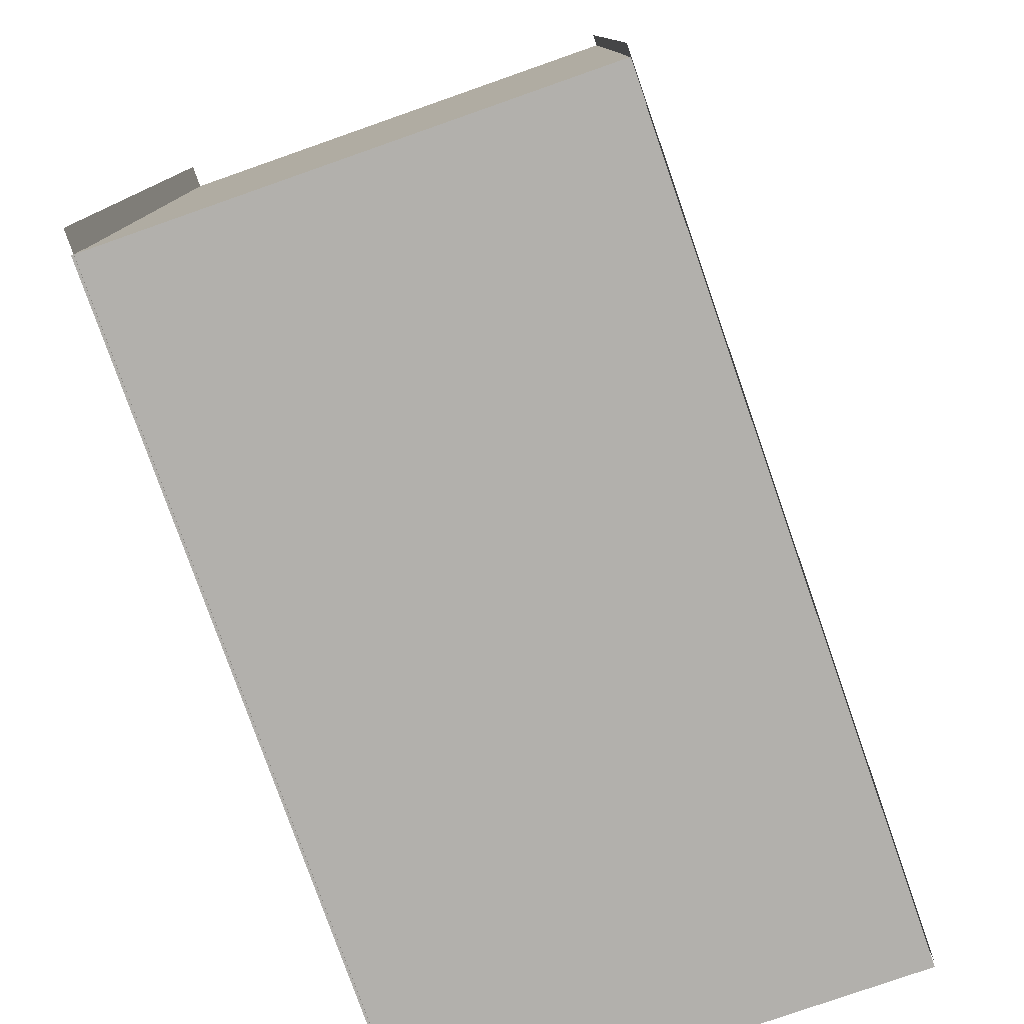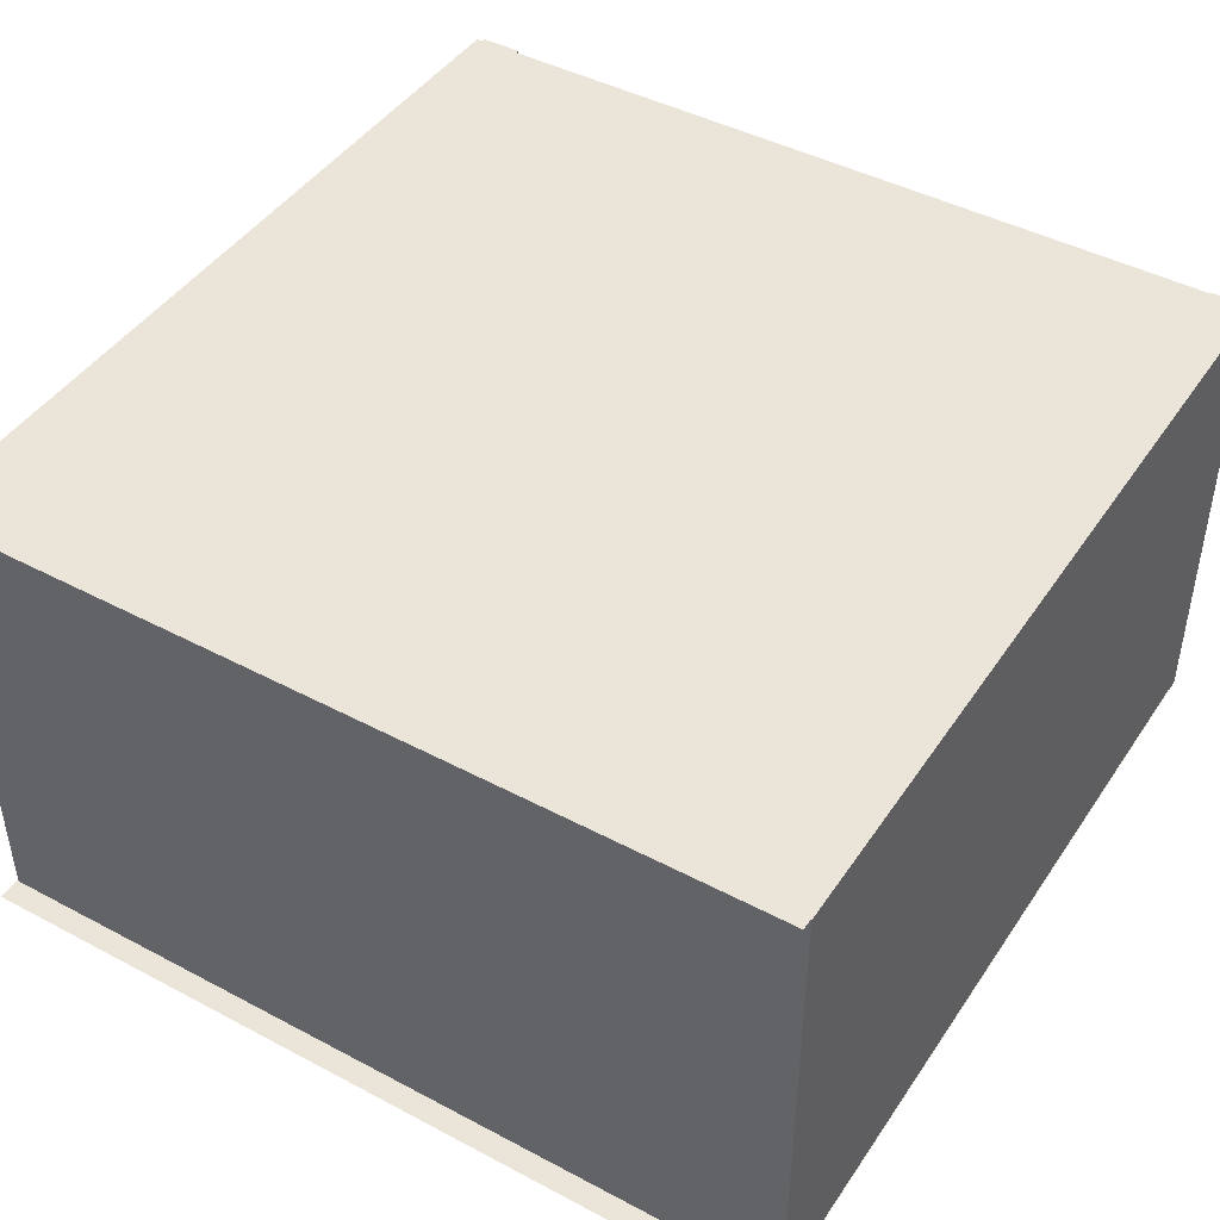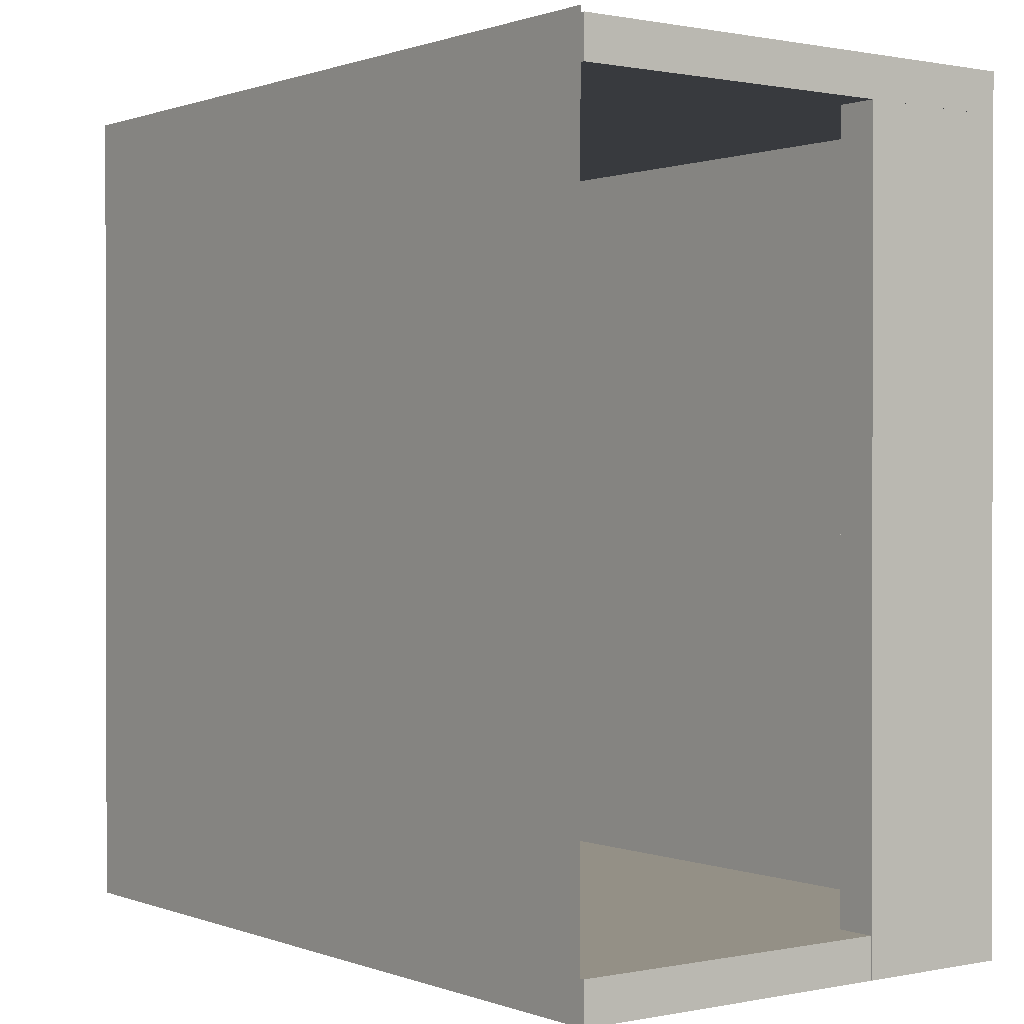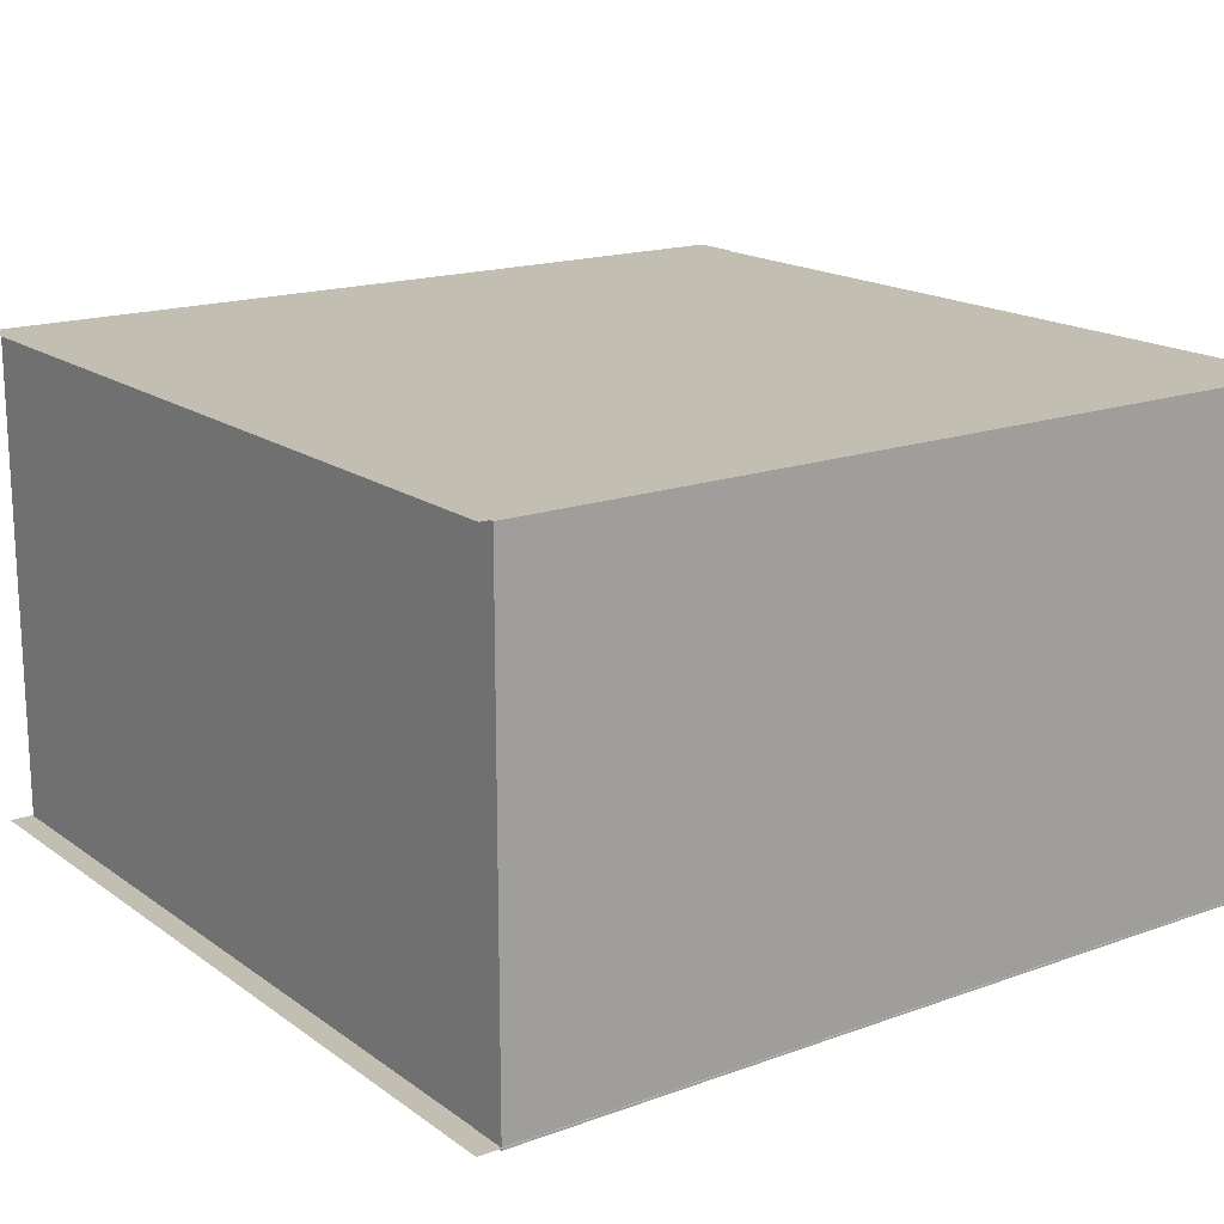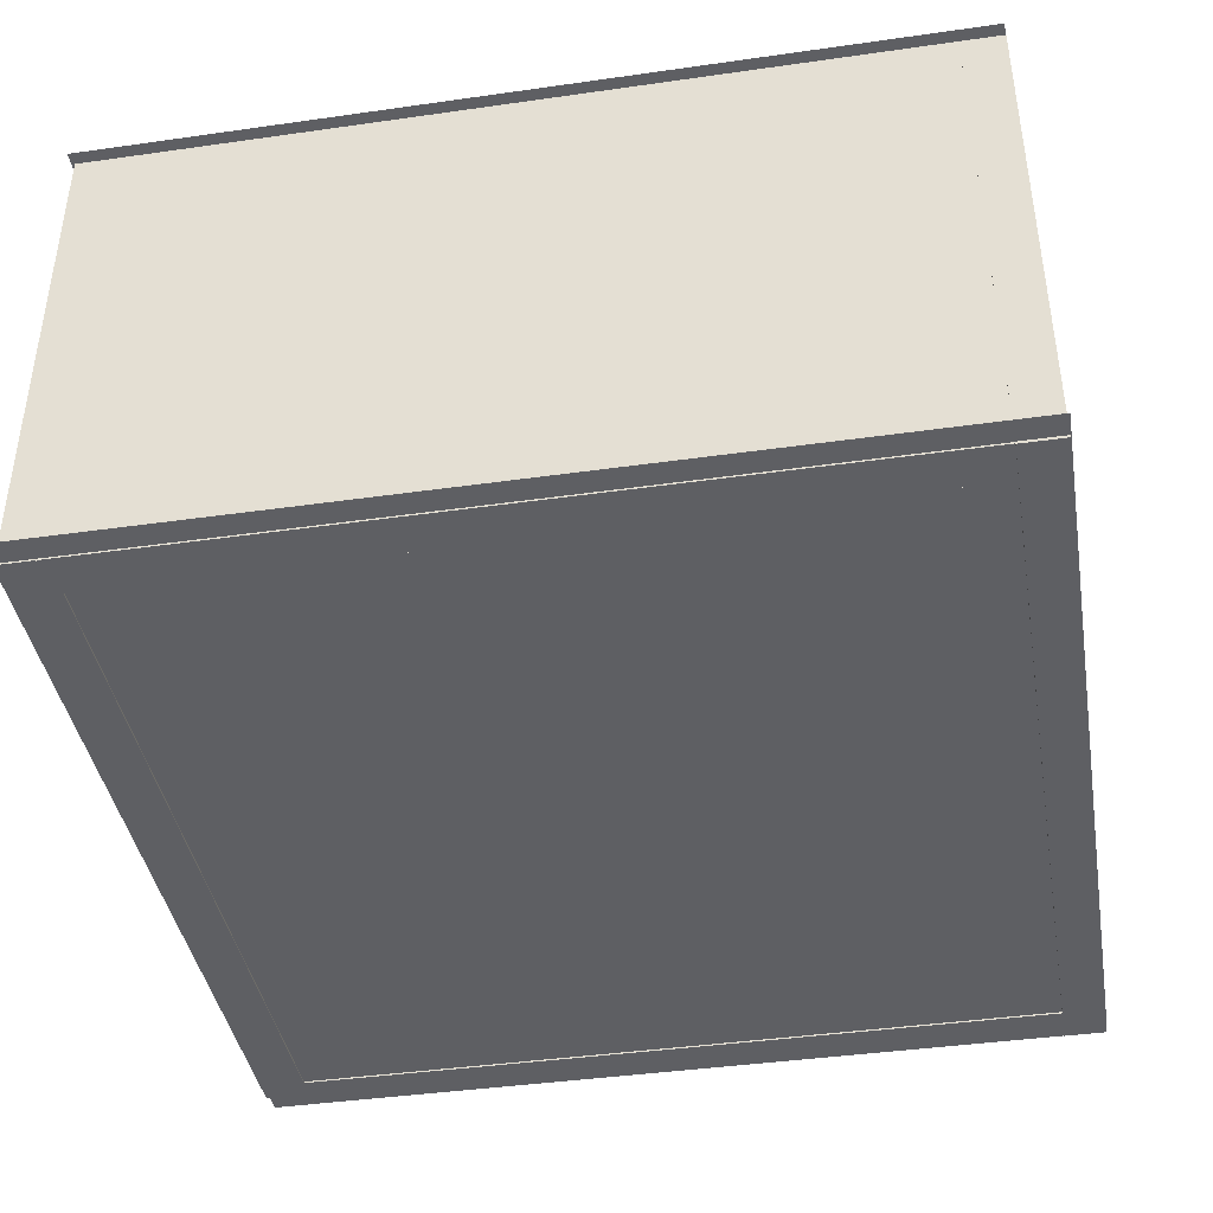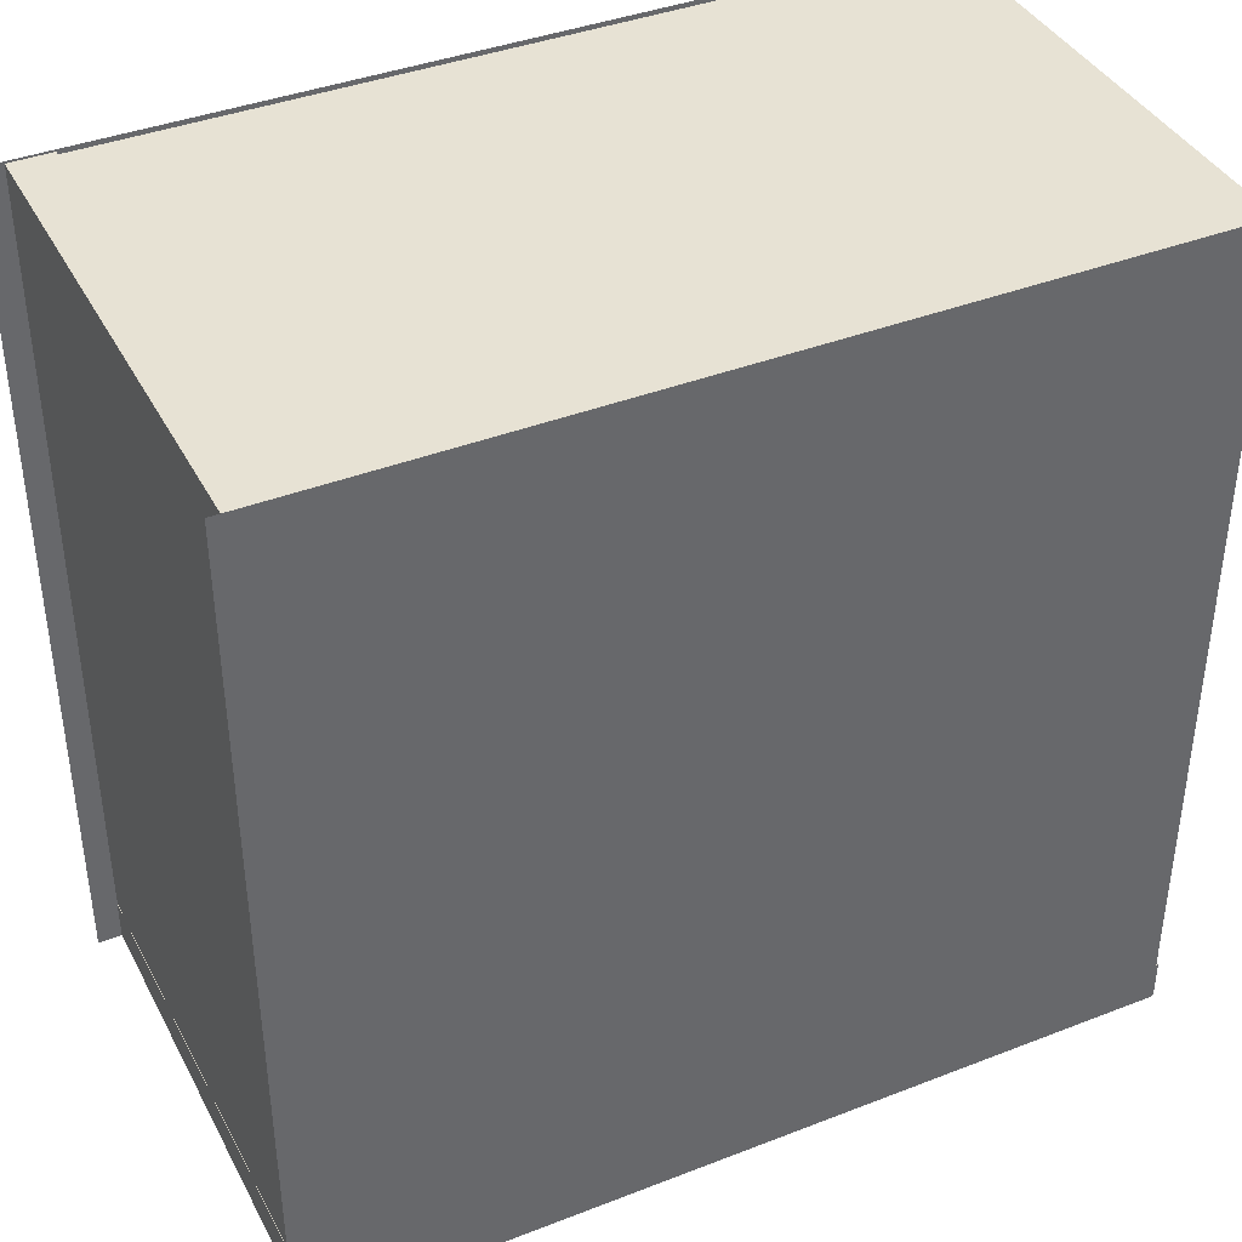
<metadata>
{"format":"obj","ext":"obj","renderer":"f3d","projection":"perspective","resolution":1024,"background":"white","views":[{"elev":-78.6,"azim":109.3,"up":"+Z"},{"elev":44.5,"azim":121.7,"up":"+Y"},{"elev":0.6,"azim":-126.6,"up":"+Z"},{"elev":17.1,"azim":144.2,"up":"+Y"},{"elev":-41.2,"azim":99.8,"up":"+Y"},{"elev":39.8,"azim":154.3,"up":"+Z"}]}
</metadata>
<code>
o Plane.001
v 8.135 9.349 -8.066
v -8.016 9.349 -8.066
v 8.135 9.349 8.085
v -8.016 9.349 8.085
f 2 3 1
f 2 4 3
o Plane
v 8.356 -0.01366 -8.092
v -7.795 -0.01366 -8.092
v 8.356 -0.01366 8.059
v -7.795 -0.01366 8.059
f 6 7 5
f 6 8 7
o Cube.003
v -8.076 -0.06159 -8.076
v 7.911 -0.06159 -8.076
v 7.911 -0.06159 -7.292
v -8.076 -0.06159 -7.292
v -8.076 9.326 -8.076
v 7.911 9.326 -8.076
v 7.911 9.326 -7.292
v -8.076 9.326 -7.292
f 9 11 12
f 13 15 14
f 13 10 9
f 14 11 10
f 11 16 12
f 13 12 16
f 9 10 11
f 13 16 15
f 13 14 10
f 14 15 11
f 11 15 16
f 13 9 12
o Cube.002
v -8.096 -0.04566 7.185
v 7.891 -0.04566 7.185
v 7.891 -0.04566 7.968
v -8.096 -0.04566 7.968
v -8.096 9.342 7.185
v 7.891 9.342 7.185
v 7.891 9.342 7.968
v -8.096 9.342 7.968
f 17 19 20
f 21 23 22
f 21 18 17
f 22 19 18
f 19 24 20
f 17 24 21
f 17 18 19
f 21 24 23
f 21 22 18
f 22 23 19
f 19 23 24
f 17 20 24
o Cube.001
v 7.904 -0.04512 -7.966
v 7.904 -0.04512 8.021
v 7.12 -0.04512 8.021
v 7.12 -0.04512 -7.966
v 7.904 9.343 -7.966
v 7.904 9.343 8.021
v 7.12 9.343 8.021
v 7.12 9.343 -7.966
f 25 27 28
f 29 31 30
f 29 26 25
f 30 27 26
f 27 32 28
f 25 32 29
f 25 26 27
f 29 32 31
f 29 30 26
f 30 31 27
f 27 31 32
f 25 28 32
o Cube
v -7.31 -0.04394 -8.061
v -7.31 -0.04394 7.927
v -8.094 -0.04394 7.927
v -8.094 -0.04394 -8.061
v -7.31 2.984 -8.061
v -7.31 2.984 7.927
v -8.094 2.984 7.927
v -8.094 2.984 -8.061
f 33 35 36
f 37 39 38
f 37 34 33
f 38 35 34
f 39 36 35
f 33 40 37
f 33 34 35
f 37 40 39
f 37 38 34
f 38 39 35
f 39 40 36
f 33 36 40

</code>
